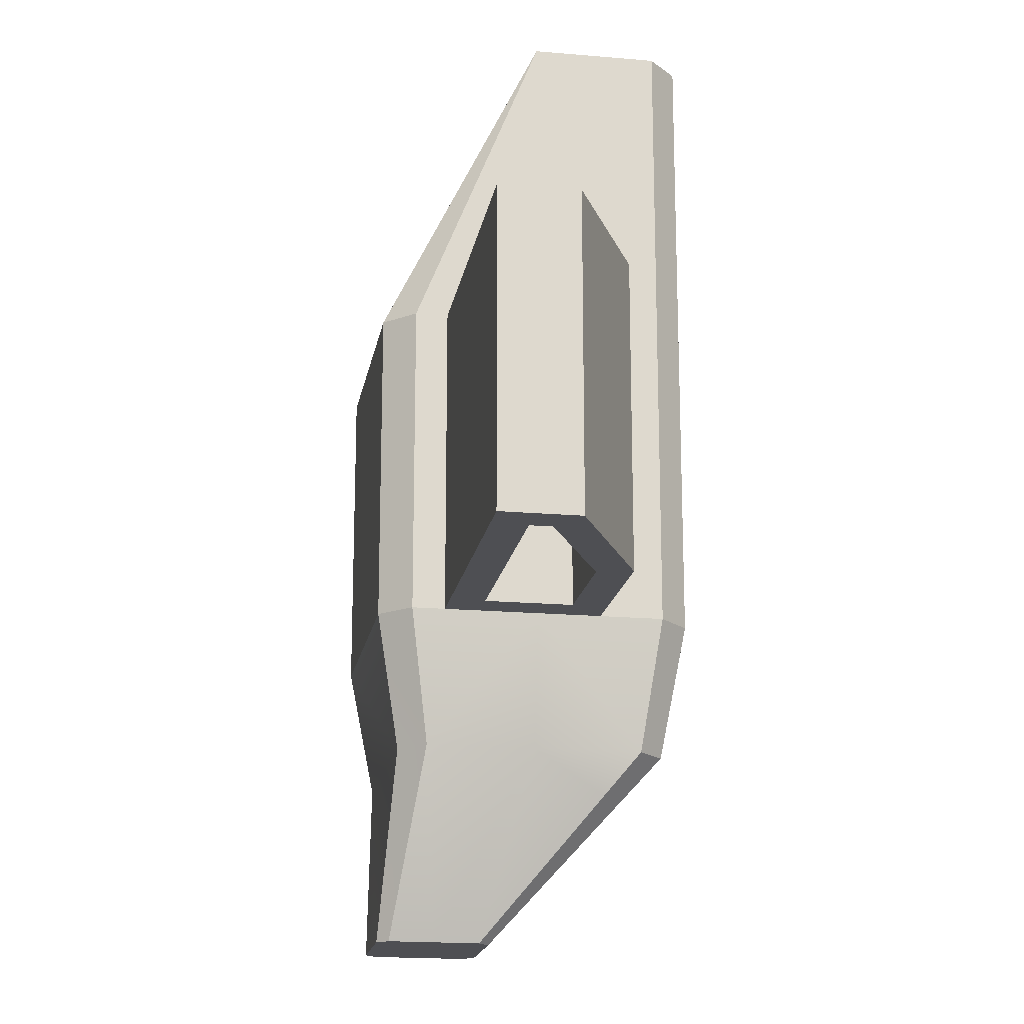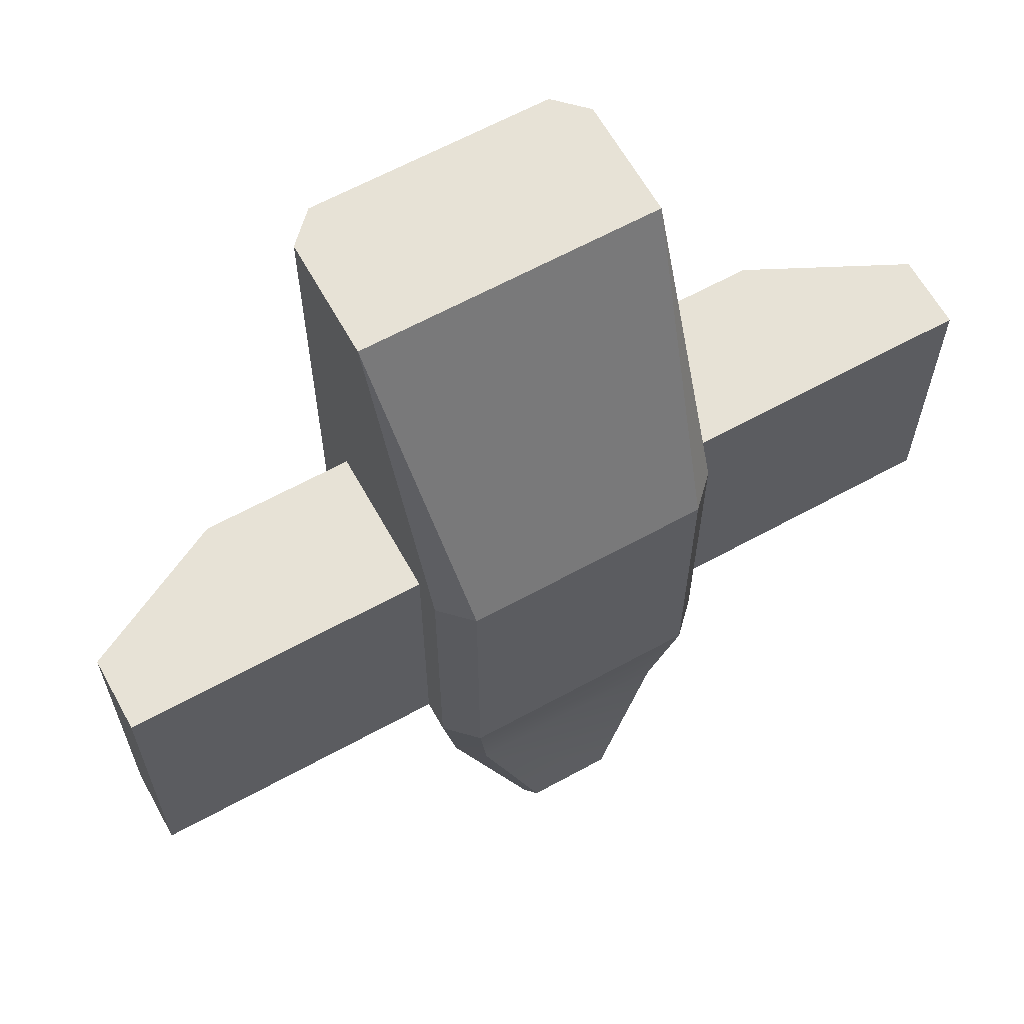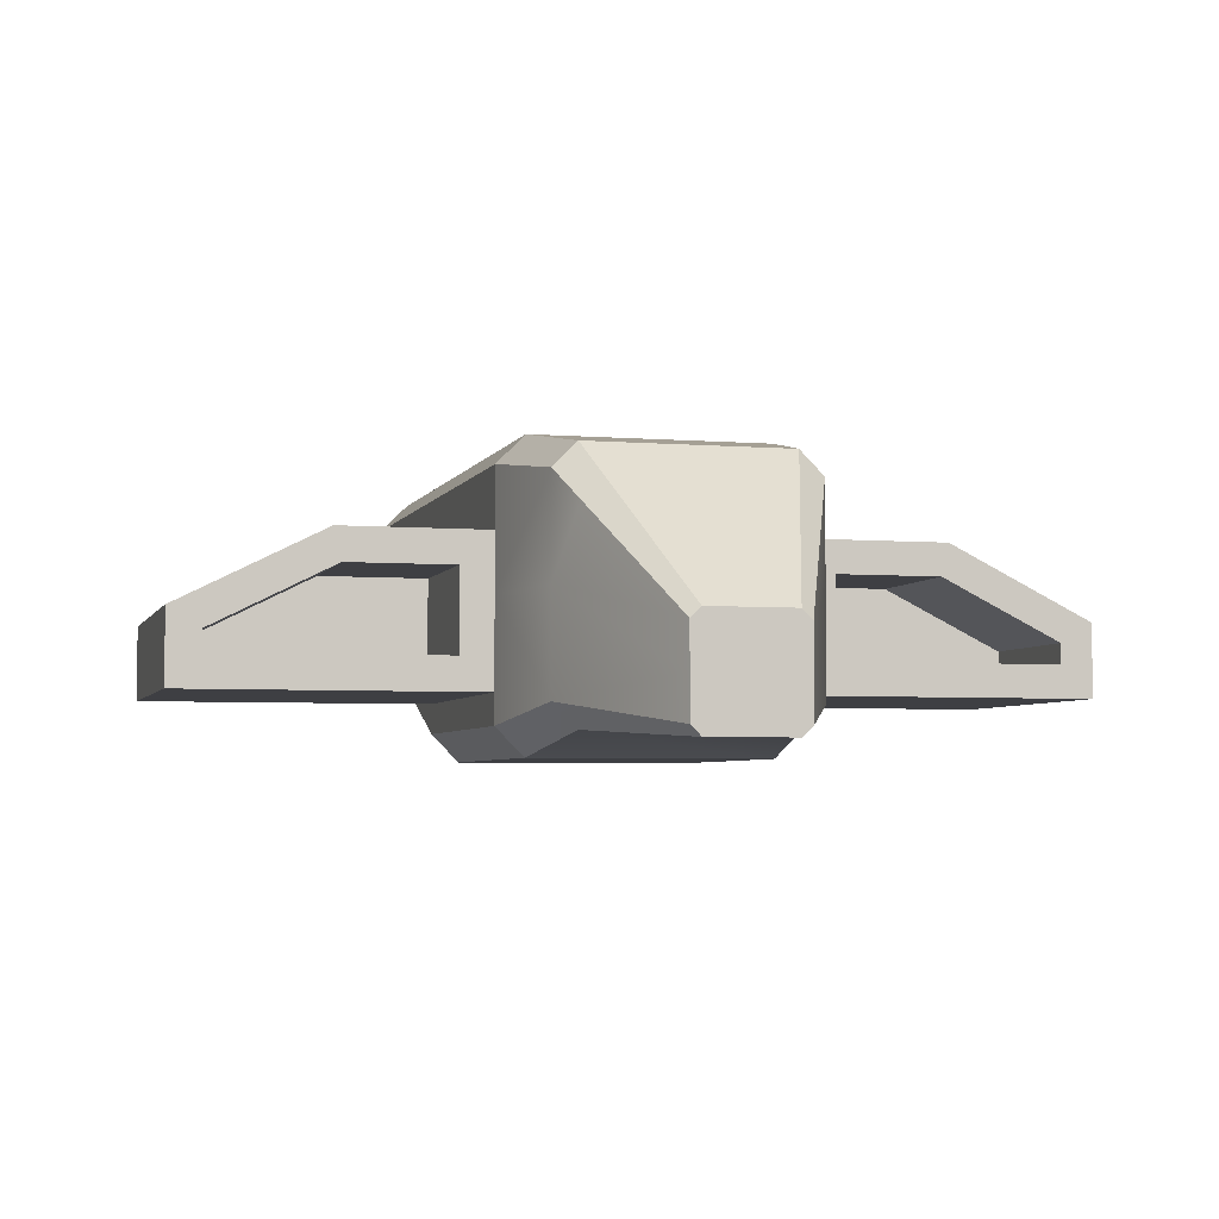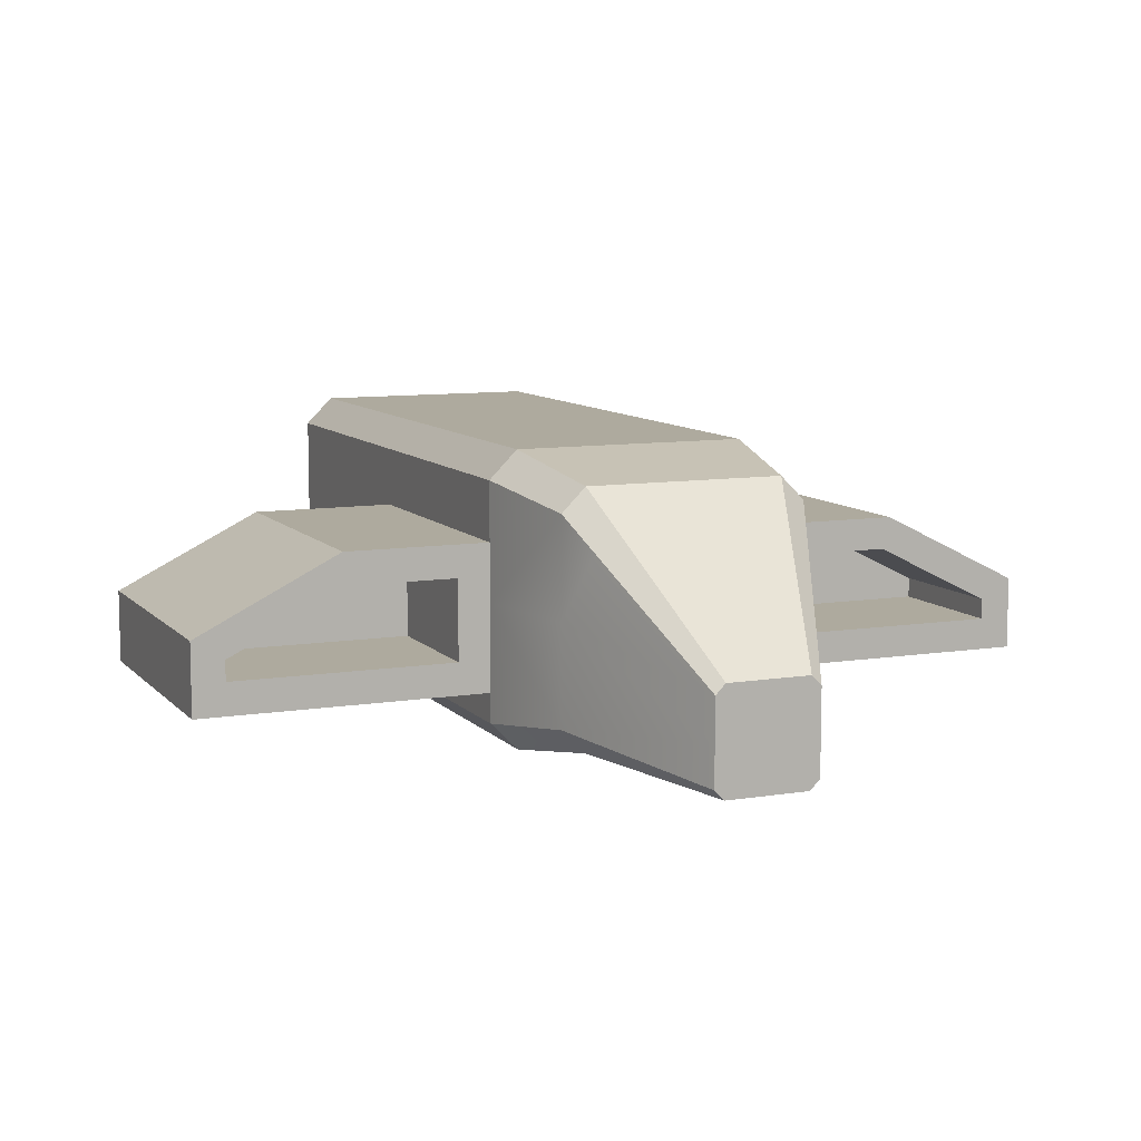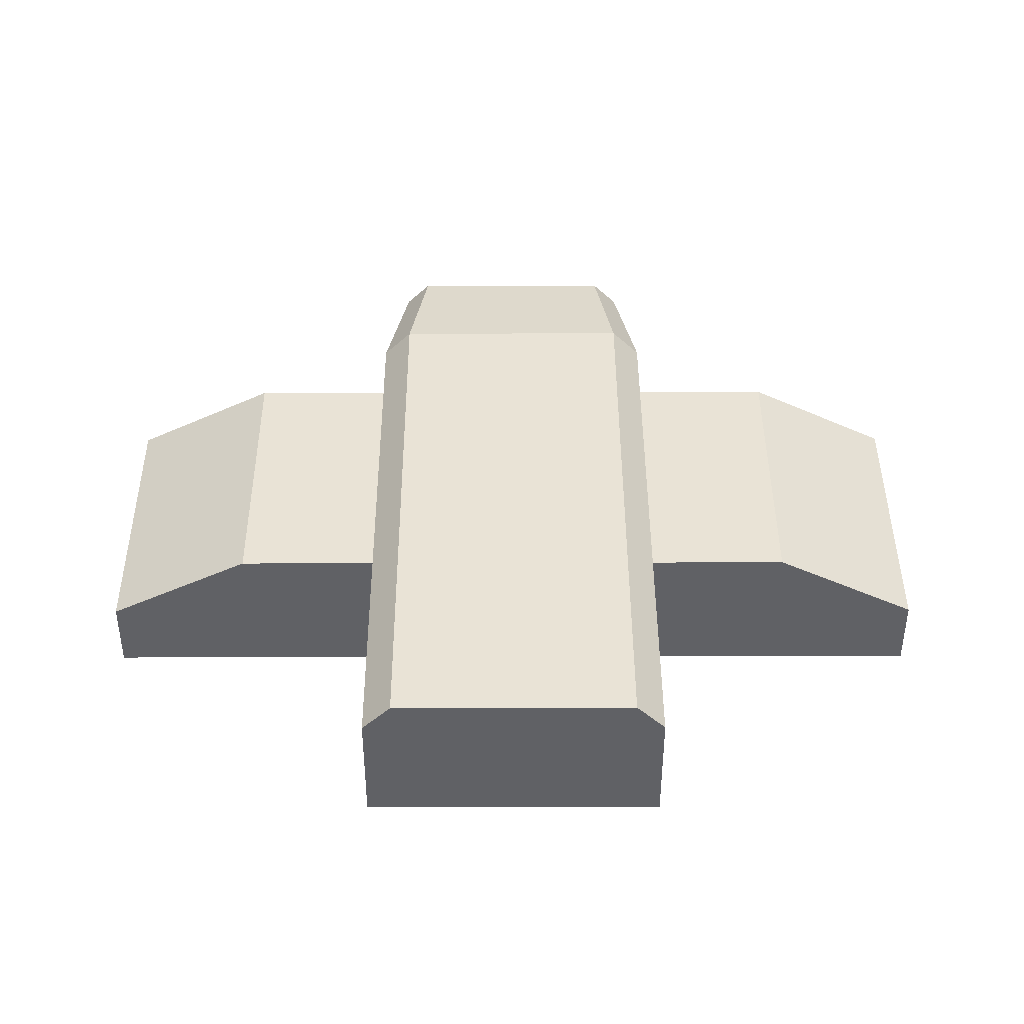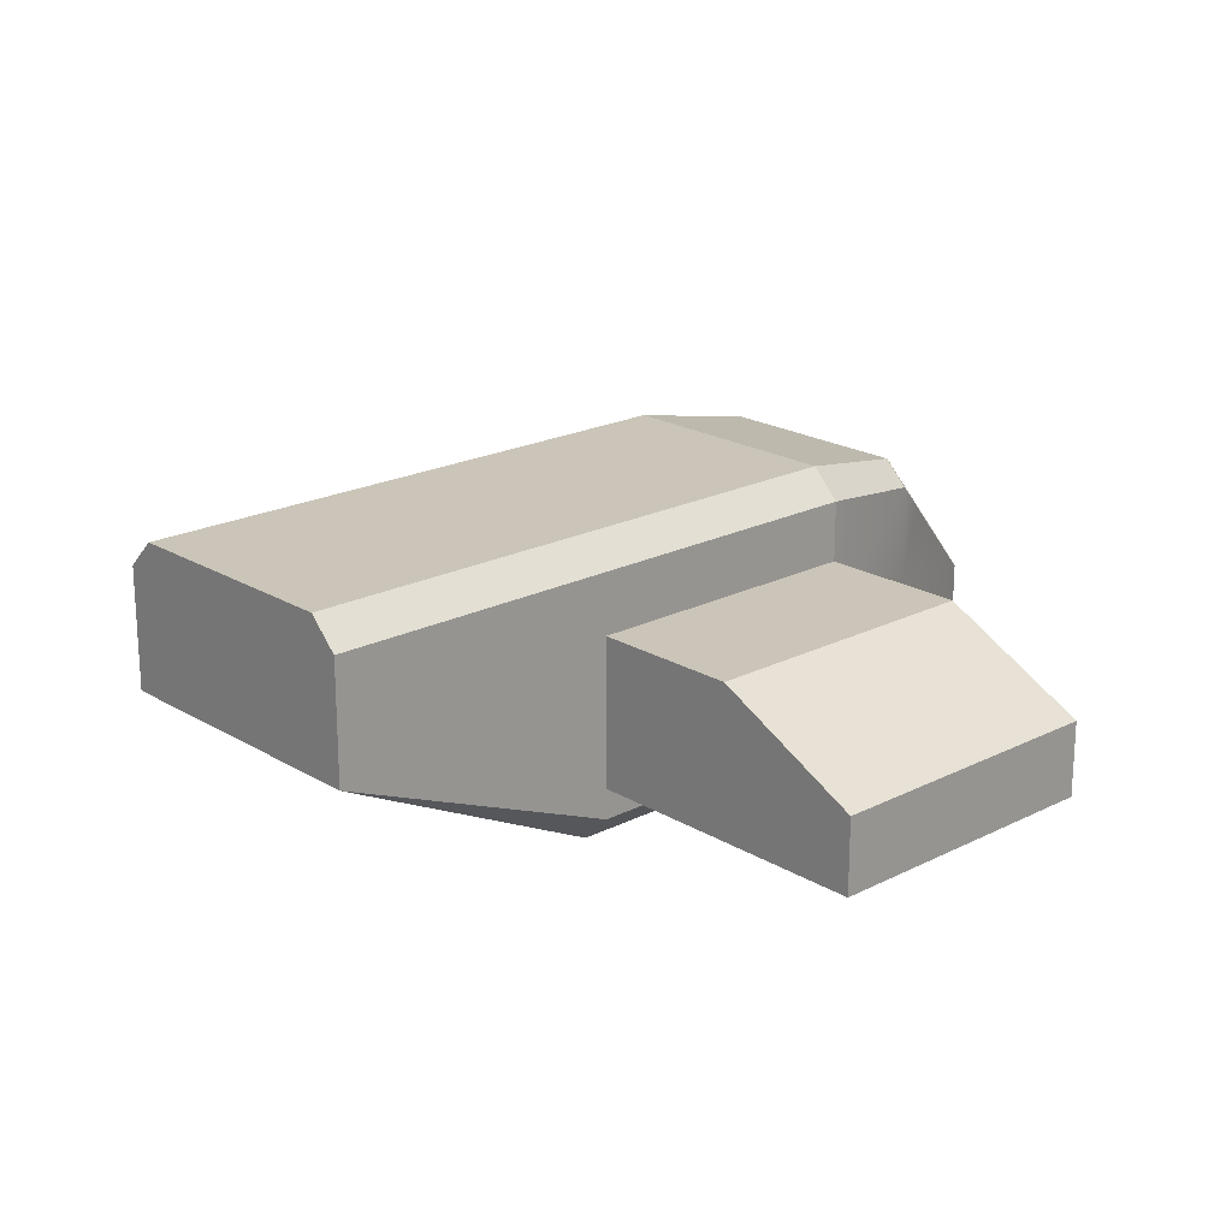
<metadata>
{"format":"obj","ext":"obj","renderer":"f3d","projection":"perspective","resolution":1024,"background":"white","views":[{"elev":-18.2,"azim":80.3,"up":"+Z"},{"elev":63.4,"azim":-29.0,"up":"+Z"},{"elev":-4.3,"azim":164.9,"up":"+Y"},{"elev":9.3,"azim":156.8,"up":"+Y"},{"elev":42.3,"azim":-0.2,"up":"+Y"},{"elev":20.5,"azim":47.4,"up":"+Y"}]}
</metadata>
<code>
v -0.5 0.2 -0.5
v -0.5 0.2 -1.5
v -1.5 0.2 -0.5
v -1.5 0.2 -1.5
v -0.5 0.7 -1.5
v -0.5 0.7 -1
v -0.5 0.575 -1
v -0.5 0.575 -0.5
v -1.5 0.45 -1.5
v -1.5 0.45 -0.5
v -1.389 0.311 -1.5
v -1.389 0.3814 -1.5
v -0.9738 0.589 -1.5
v -1 0.7 -1.5
v -0.611 0.589 -1.5
v -0.611 0.311 -1.5
v -1 0.7 -1
v -1.25 0.575 -1
v -1.25 0.575 -0.5
v -0.5 0.7 -0.5
v -1 0.7 -0.5
v -1.389 0.311 -1
v -0.611 0.311 -1
v -1.389 0.3814 -1
v -0.611 0.589 -1
v -0.9738 0.589 -1
f 3 2 1
f 2 3 4
f 6 2 5
f 2 6 7
f 2 7 1
f 1 7 8
f 3 9 4
f 9 3 10
f 4 11 2
f 11 4 9
f 11 9 12
f 12 9 13
f 13 9 14
f 13 14 15
f 2 16 5
f 16 2 11
f 5 16 15
f 5 15 14
f 14 6 5
f 6 14 17
f 9 17 14
f 17 9 18
f 19 9 10
f 18 9 19
f 8 3 1
f 3 8 10
f 10 8 19
f 20 19 8
f 19 20 21
f 17 20 6
f 20 17 21
f 18 21 17
f 21 18 19
f 20 7 6
f 7 20 8
f 24 23 22
f 23 24 25
f 25 24 26
f 24 13 26
f 13 24 12
f 26 15 25
f 15 26 13
f 23 15 16
f 15 23 25
f 11 23 16
f 23 11 22
f 24 11 12
f 11 24 22
v 0.5 0.2 -0.5
v 0.5 0.2 -1.5
v 1.5 0.2 -0.5
v 1.5 0.2 -1.5
v 0.5 0.7 -1.5
v 0.5 0.7 -1
v 0.5 0.575 -1
v 0.5 0.575 -0.5
v 1.5 0.45 -1.5
v 1.5 0.45 -0.5
v 1.389 0.311 -1.5
v 1.389 0.3814 -1.5
v 0.9738 0.589 -1.5
v 1 0.7 -1.5
v 0.611 0.589 -1.5
v 0.611 0.311 -1.5
v 1 0.7 -1
v 1.25 0.575 -1
v 1.25 0.575 -0.5
v 0.5 0.7 -0.5
v 1 0.7 -0.5
v 1.389 0.311 -1
v 0.611 0.311 -1
v 1.389 0.3814 -1
v 0.611 0.589 -1
v 0.9738 0.589 -1
f 27 28 29
f 30 29 28
f 31 28 32
f 33 32 28
f 27 33 28
f 34 33 27
f 30 35 29
f 36 29 35
f 28 37 30
f 35 30 37
f 38 35 37
f 39 35 38
f 40 35 39
f 41 40 39
f 31 42 28
f 37 28 42
f 41 42 31
f 40 41 31
f 31 32 40
f 43 40 32
f 40 43 35
f 44 35 43
f 36 35 45
f 45 35 44
f 27 29 34
f 36 34 29
f 45 34 36
f 34 45 46
f 47 46 45
f 32 46 43
f 47 43 46
f 43 47 44
f 45 44 47
f 32 33 46
f 34 46 33
f 48 49 50
f 51 50 49
f 52 50 51
f 52 39 50
f 38 50 39
f 51 41 52
f 39 52 41
f 42 41 49
f 51 49 41
f 42 49 37
f 48 37 49
f 38 37 50
f 48 50 37
v 0.4034 0 -1.5
v -0.4034 0 -1.5
v 0.5 0.09656 -1.5
v -0.5 0.09656 -1.5
v -0.5 0.5 -1.5
v 0.5 0.5 -1.5
v 0.5 0.9034 -1.5
v -0.5 0.9034 -1.5
v 0.4034 1 -1.5
v -0.4034 1 -1.5
v -0.425 0.8429 -1.92
v -0.3429 0.925 -1.92
v 0.425 0.5 -1.92
v 0.425 0.8429 -1.92
v 0.3429 0.925 -1.92
v -0.425 0.5 -1.92
v -0.1785 0.22 -2.5
v 0.1785 0.22 -2.5
v -0.1785 0.364 -2.5
v 0.1785 0.364 -2.5
v -0.144 0.3985 -2.5
v 0.144 0.3985 -2.5
v 0.2974 0.8045 -2.053
v -0.2974 0.8045 -2.053
v 0.2974 0.5951 -2.22
v 0.2408 0.6546 -2.218
v -0.2984 0.5969 -2.218
v -0.3686 0.7334 -2.053
v 0.3686 0.7334 -2.053
v -0.2408 0.6546 -2.218
v 0.425 0.1571 -1.92
v 0.3429 0.075 -1.92
v -0.3429 0.075 -1.92
v -0.425 0.1571 -1.92
v 0.1785 0.07597 -2.5
v 0.144 0.0415 -2.5
v -0.144 0.0415 -2.5
v -0.1785 0.07597 -2.5
f 55 54 53
f 54 55 56
f 56 55 57
f 57 55 58
f 57 58 59
f 57 59 60
f 60 59 61
f 60 61 62
f 60 64 63
f 64 60 62
f 66 58 65
f 58 66 59
f 61 66 67
f 66 61 59
f 57 63 68
f 63 57 60
f 67 62 61
f 62 67 64
f 71 70 69
f 70 71 72
f 72 71 73
f 72 73 74
f 75 64 67
f 64 75 76
f 74 77 72
f 77 74 78
f 68 71 69
f 71 68 79
f 79 68 80
f 80 68 63
f 72 65 70
f 65 72 77
f 65 77 81
f 65 81 66
f 63 76 80
f 76 63 64
f 74 82 78
f 82 74 73
f 75 66 81
f 66 75 67
f 79 73 71
f 73 79 82
f 53 83 55
f 83 53 84
f 54 84 53
f 84 54 85
f 54 86 85
f 86 54 56
f 84 87 83
f 87 84 88
f 85 88 84
f 88 85 89
f 85 90 89
f 90 85 86
f 58 83 65
f 83 58 55
f 70 83 87
f 83 70 65
f 90 88 89
f 88 90 87
f 87 90 69
f 87 69 70
f 86 69 90
f 69 86 68
f 56 68 86
f 68 56 57
f 78 76 75
f 76 78 82
f 78 81 77
f 81 78 75
f 80 82 79
f 82 80 76
v 0.4034 0 -0.5
v -0.4034 0 -0.5
v 0.5 0.09656 -0.5
v -0.5 0.09656 -0.5
v -0.5 0.5 -0.5
v 0.5 0.5 -0.5
v 0.5 0.9034 -0.5
v -0.5 0.9034 -0.5
v 0.4034 1 -0.5
v -0.4034 1 -0.5
f 93 92 91
f 92 93 94
f 94 93 95
f 95 93 96
f 95 96 97
f 95 97 98
f 98 97 99
f 98 99 100
f 99 59 61
f 59 99 97
f 97 58 59
f 58 97 96
f 62 99 61
f 99 62 100
f 56 53 54
f 53 56 55
f 55 56 57
f 55 57 58
f 58 57 60
f 58 60 59
f 59 60 62
f 59 62 61
f 98 62 60
f 62 98 100
f 95 60 57
f 60 95 98
f 92 53 91
f 53 92 54
f 94 54 92
f 54 94 56
f 93 53 55
f 53 93 91
f 96 55 58
f 55 96 93
f 94 57 56
f 57 94 95
v 0.5 0.5 0.5
v -0.5 0.5 0.5
v 0.5 0.9034 0.5
v -0.5 0.9034 0.5
v 0.4034 1 0.5
v -0.4034 1 0.5
f 103 102 101
f 102 103 104
f 104 103 105
f 104 105 106
f 94 91 92
f 91 94 93
f 93 94 95
f 93 95 96
f 96 95 98
f 96 98 97
f 97 98 100
f 97 100 99
f 100 105 99
f 105 100 106
f 104 100 98
f 100 104 106
f 105 97 99
f 97 105 103
f 104 98 95
f 103 96 97
f 102 94 92
f 91 93 101
f 103 93 96
f 93 103 101
f 102 91 101
f 91 102 92
f 94 104 95
f 104 94 102

</code>
